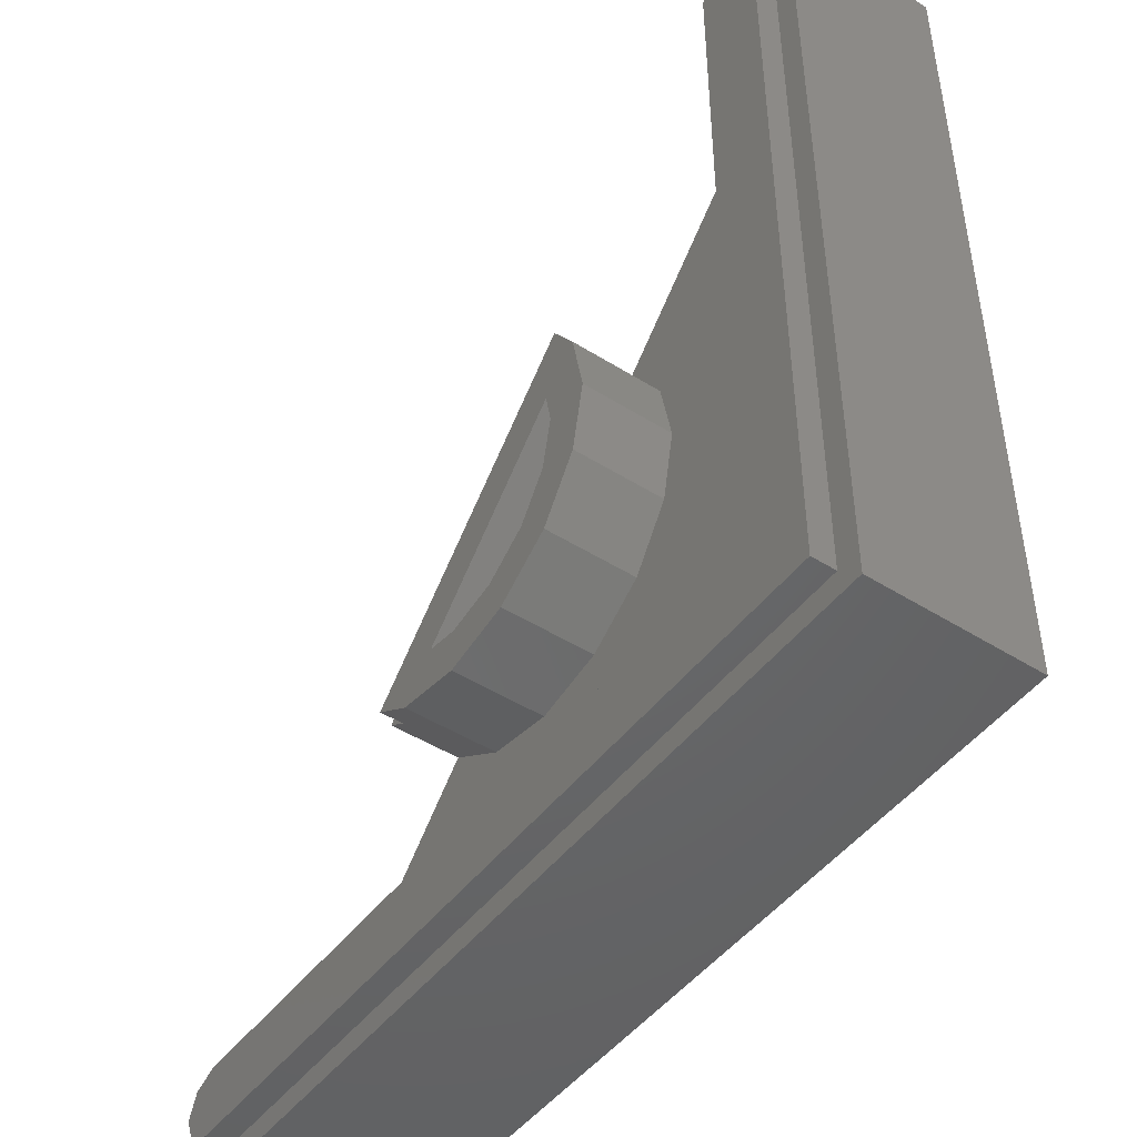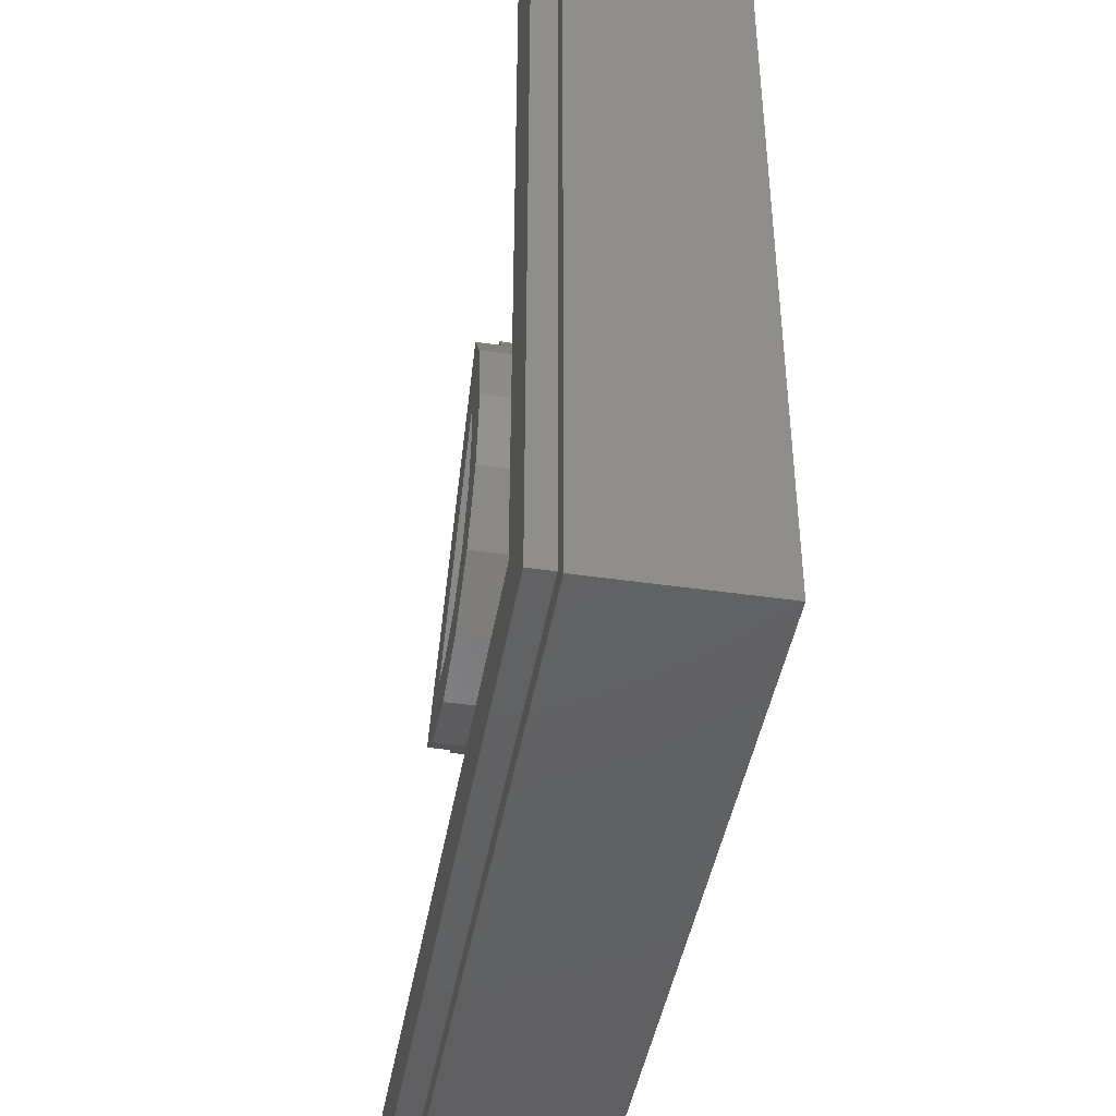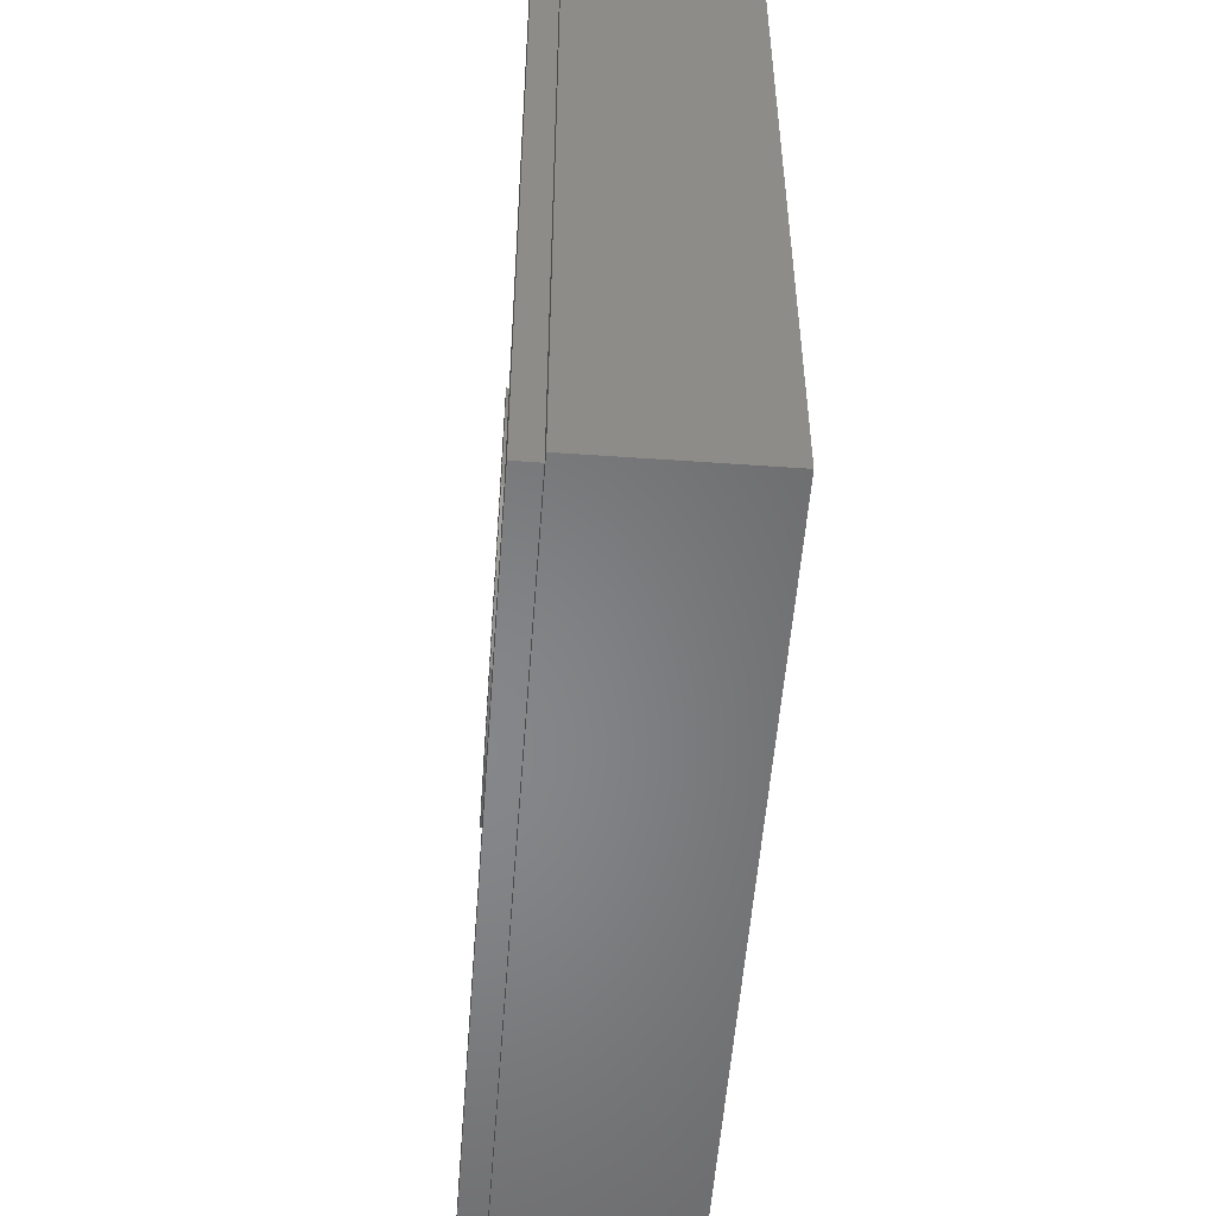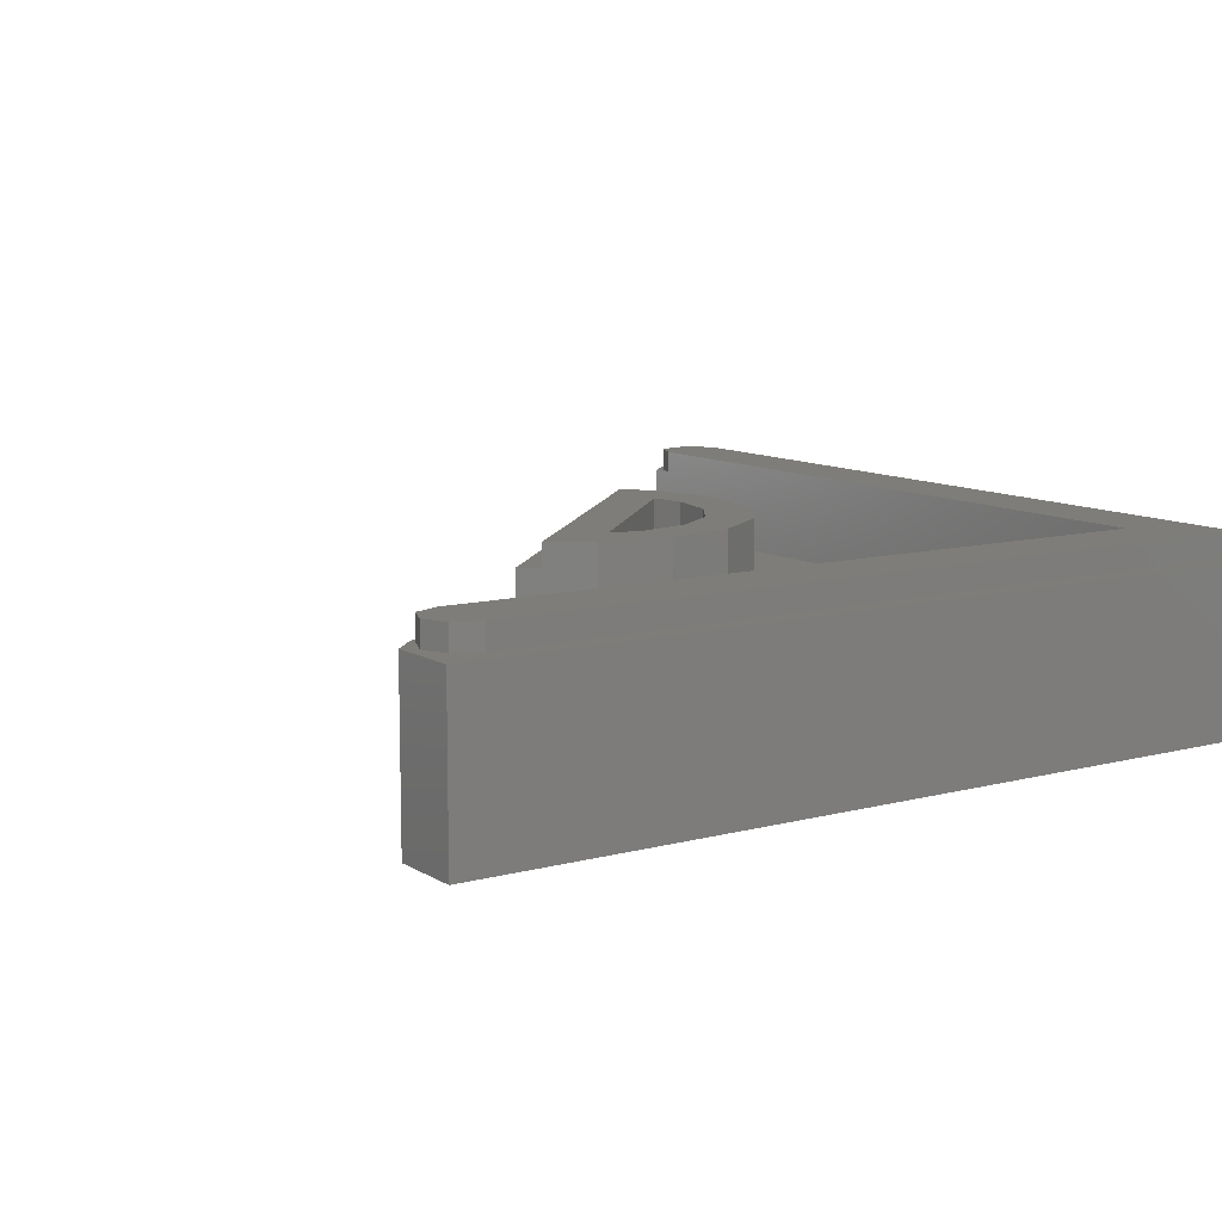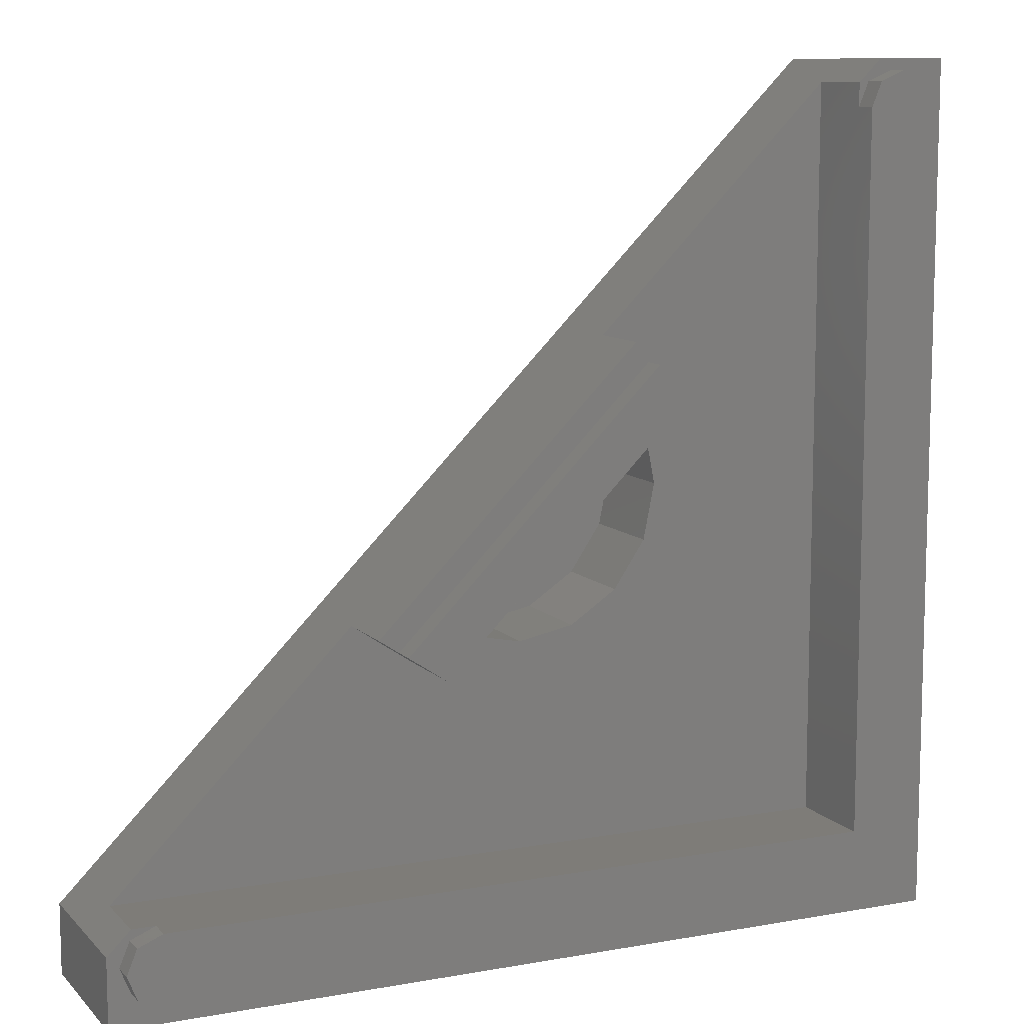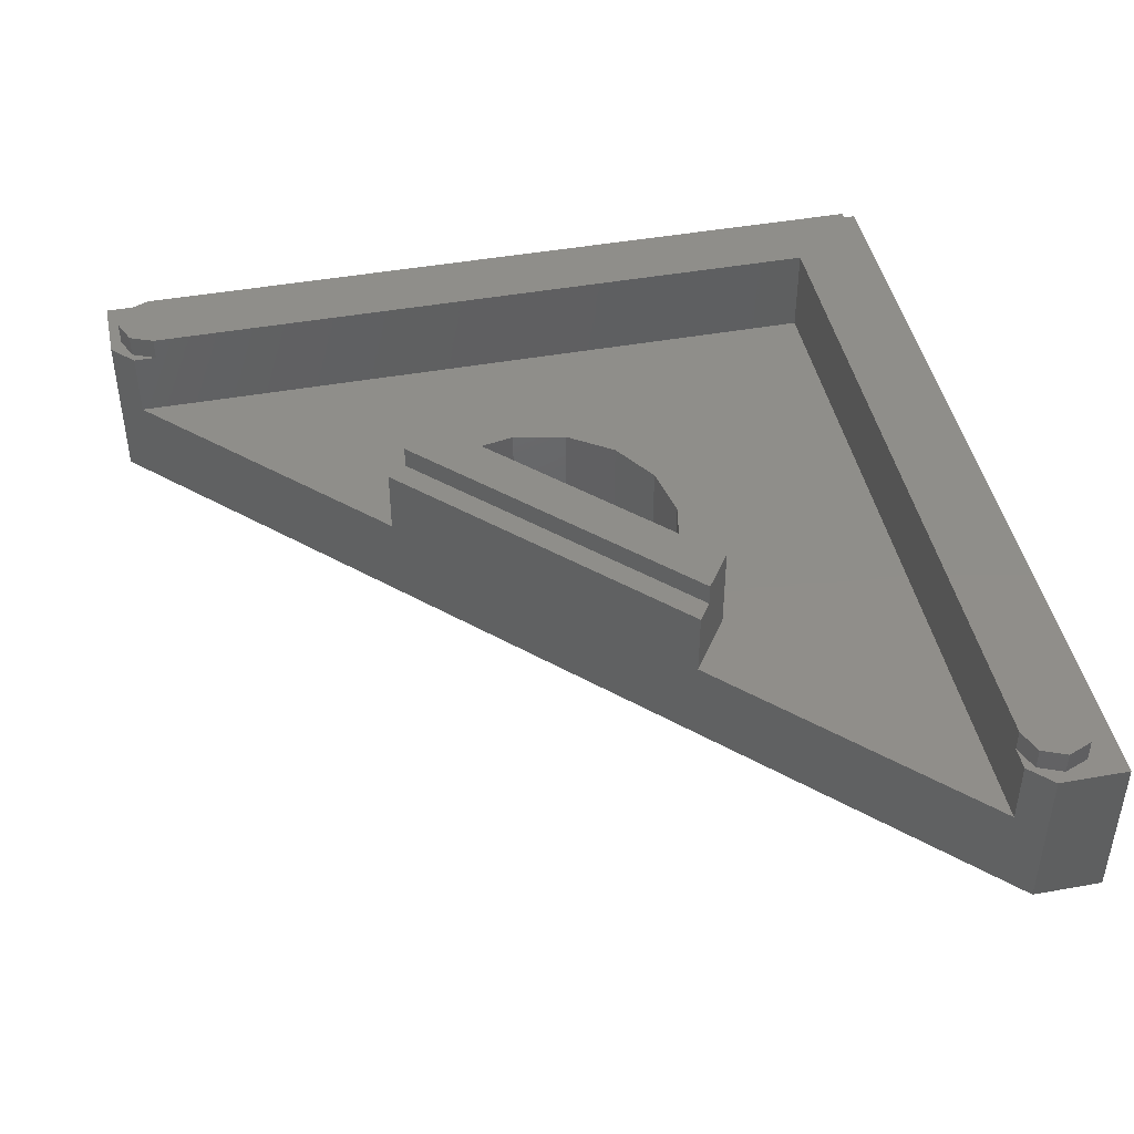
<metadata>
{"format":"stl","ext":"stl","renderer":"f3d","projection":"perspective","resolution":1024,"background":"white","views":[{"elev":-47.4,"azim":-125.4,"up":"+Z"},{"elev":-43.7,"azim":-99.7,"up":"+Z"},{"elev":-53.6,"azim":-94.3,"up":"+Z"},{"elev":10.3,"azim":146.1,"up":"+Y"},{"elev":10.0,"azim":155.2,"up":"+Z"},{"elev":44.6,"azim":78.2,"up":"+Y"}]}
</metadata>
<code>
# stl→obj: 74 verts, 128 faces
v 0.1225 0.32 -0.2956
v 0 0.32 -0.32
v 0.1924 0.32 -0.2489
v -0.32 0.32 0
v -0.2956 0.32 0.1225
v -0.2489 0.32 0.1924
v -0.64 0.28 0.6
v -0.76 0.28 0.6
v -0.8 0.28 0.68
v 0.6 0.28 -0.64
v 0.64 0.28 -0.64
v 0.6 0.28 -0.76
v 0.05866 0.16 -0.2283
v -0.64 0.16 -0.64
v -0.2283 0.16 0.05866
v -0.64 0.16 0.64
v -0.68 0 0.68
v -0.2263 0.16 0.2263
v 0.68 0 -0.68
v 0.64 0.16 -0.64
v 0.2263 0.16 -0.2263
v 0.6424 0.32 -0.6576
v 0.66 0.32 -0.7
v 0.6424 0.32 -0.7424
v -0.7424 0.32 0.6424
v -0.7 0.32 0.66
v -0.6576 0.32 0.6424
v -0.8 0 0.68
v -0.8 0 -0.8
v 0.68 0 -0.8
v 0 0.32 -0.24
v 0.05866 0.32 -0.2283
v -0.2283 0.32 0.05866
v -0.24 0.32 0
v 0.2263 0.28 -0.2263
v 0.1924 0.28 -0.2489
v -0.2489 0.28 0.1924
v -0.2263 0.28 0.2263
v -0.2956 0.16 0.1225
v 0.1225 0.16 -0.2956
v -0.76 0.32 -0.76
v -0.64 0.32 -0.64
v 0.6 0.32 -0.64
v 0.6 0.32 -0.76
v -0.76 0.32 0.6
v -0.64 0.32 0.6
v -0.8 0.28 -0.8
v -0.76 0.28 -0.76
v -0.68 0.28 0.68
v -0.64 0.28 0.64
v 0.68 0.28 -0.8
v 0.68 0.28 -0.68
v -0.1225 0.32 -0.2956
v -0.09184 0.32 -0.2217
v -0.2263 0.32 -0.2263
v -0.1697 0.32 -0.1697
v -0.2956 0.32 -0.1225
v -0.2217 0.32 -0.09184
v 0 0.16 -0.24
v -0.24 0.16 0
v -0.2217 0.16 -0.09184
v -0.1697 0.16 -0.1697
v -0.09184 0.16 -0.2217
v -0.32 0.16 0
v 0 0.16 -0.32
v -0.1225 0.16 -0.2956
v -0.2263 0.16 -0.2263
v -0.2956 0.16 -0.1225
v 0.6424 0.28 -0.6576
v 0.66 0.28 -0.7
v 0.6424 0.28 -0.7424
v -0.7424 0.28 0.6424
v -0.7 0.28 0.66
v -0.6576 0.28 0.6424
f 1 2 3
f 4 5 6
f 7 8 9
f 10 11 12
f 13 14 15
f 16 17 18
f 19 20 21
f 22 23 24
f 25 26 27
f 28 29 30
f 2 31 32
f 2 32 3
f 33 34 4
f 33 4 6
f 3 32 33
f 3 33 6
f 35 36 37
f 35 37 38
f 37 39 18
f 37 18 38
f 5 39 37
f 5 37 6
f 1 3 36
f 1 36 40
f 40 36 35
f 40 35 21
f 41 42 43
f 41 43 44
f 41 45 46
f 41 46 42
f 47 9 8
f 47 8 48
f 9 49 50
f 9 50 7
f 47 48 12
f 47 12 51
f 52 51 12
f 52 12 11
f 20 11 10
f 20 10 14
f 42 14 10
f 42 10 43
f 7 50 16
f 7 16 14
f 46 7 14
f 46 14 42
f 16 50 49
f 16 49 17
f 52 11 20
f 52 20 19
f 14 13 21
f 14 21 20
f 18 15 14
f 18 14 16
f 19 21 18
f 19 18 17
f 31 2 53
f 31 53 54
f 54 53 55
f 54 55 56
f 56 55 57
f 56 57 58
f 58 57 4
f 58 4 34
f 32 13 15
f 32 15 33
f 31 59 13
f 31 13 32
f 33 15 60
f 33 60 34
f 34 60 61
f 34 61 58
f 58 61 62
f 58 62 56
f 56 62 63
f 56 63 54
f 54 63 59
f 54 59 31
f 36 3 6
f 36 6 37
f 4 64 39
f 4 39 5
f 1 40 65
f 1 65 2
f 2 65 66
f 2 66 53
f 53 66 67
f 53 67 55
f 55 67 68
f 55 68 57
f 57 68 64
f 57 64 4
f 38 18 21
f 38 21 35
f 44 43 22
f 44 22 24
f 46 45 25
f 46 25 27
f 48 41 44
f 48 44 12
f 45 41 48
f 45 48 8
f 10 69 22
f 10 22 43
f 69 70 23
f 69 23 22
f 70 71 24
f 70 24 23
f 71 12 44
f 71 44 24
f 8 72 25
f 8 25 45
f 72 73 26
f 72 26 25
f 73 74 27
f 73 27 26
f 74 7 46
f 74 46 27
f 47 51 30
f 47 30 29
f 47 29 28
f 47 28 9
f 19 30 51
f 19 51 52
f 49 9 28
f 49 28 17
f 17 28 30
f 17 30 19

</code>
